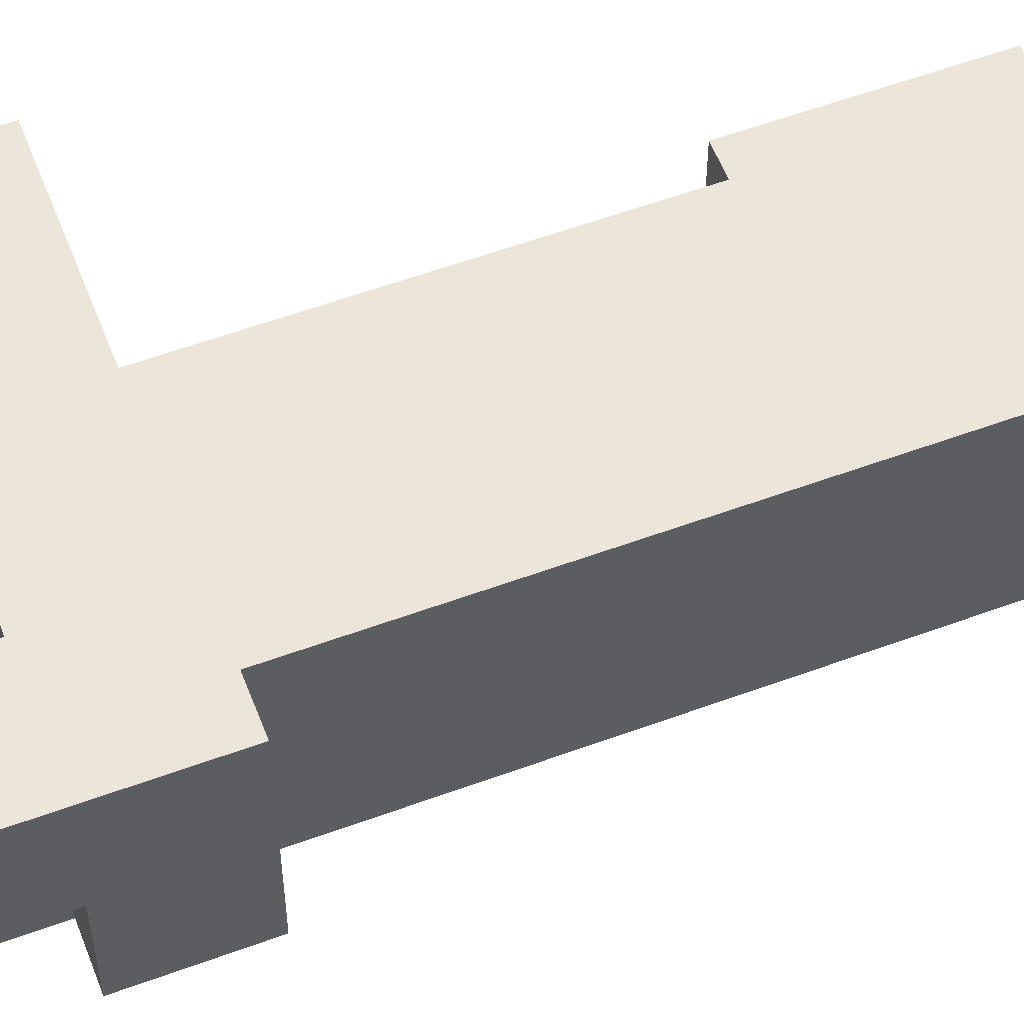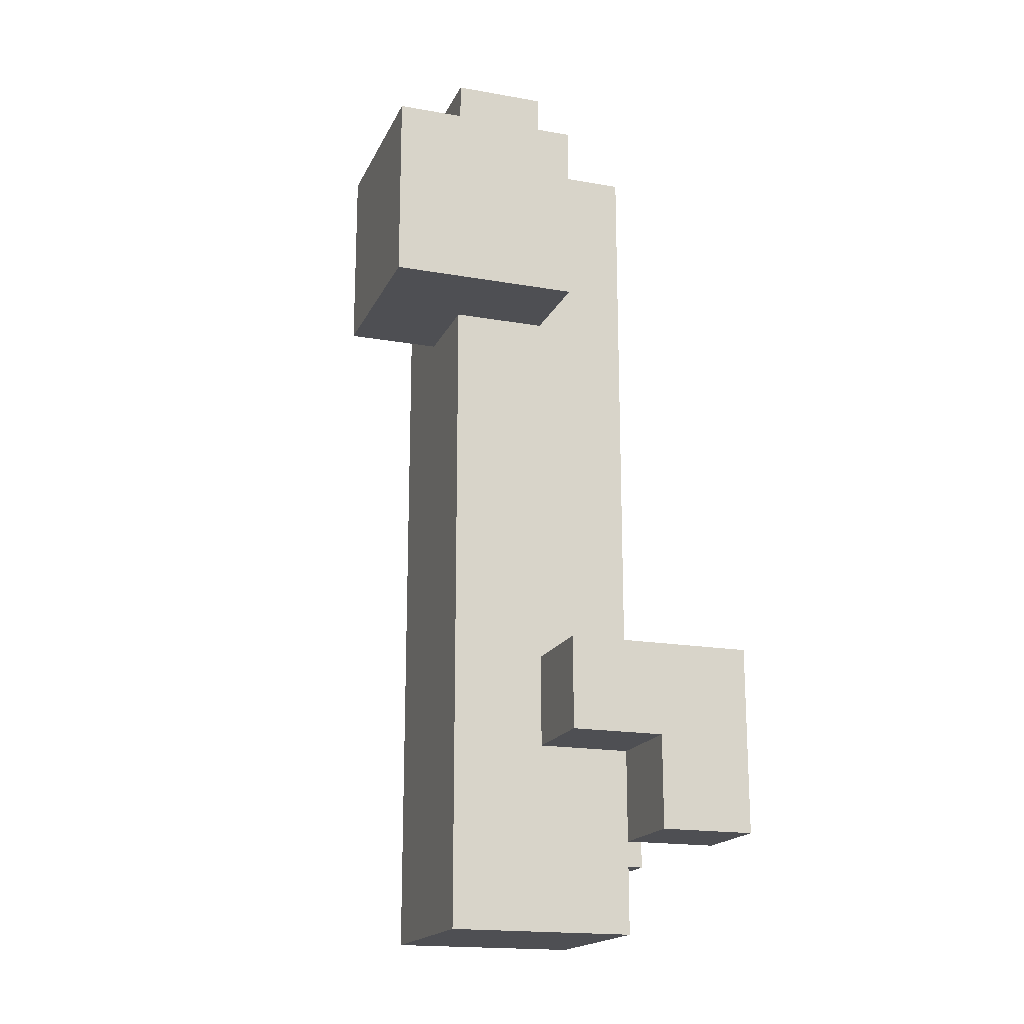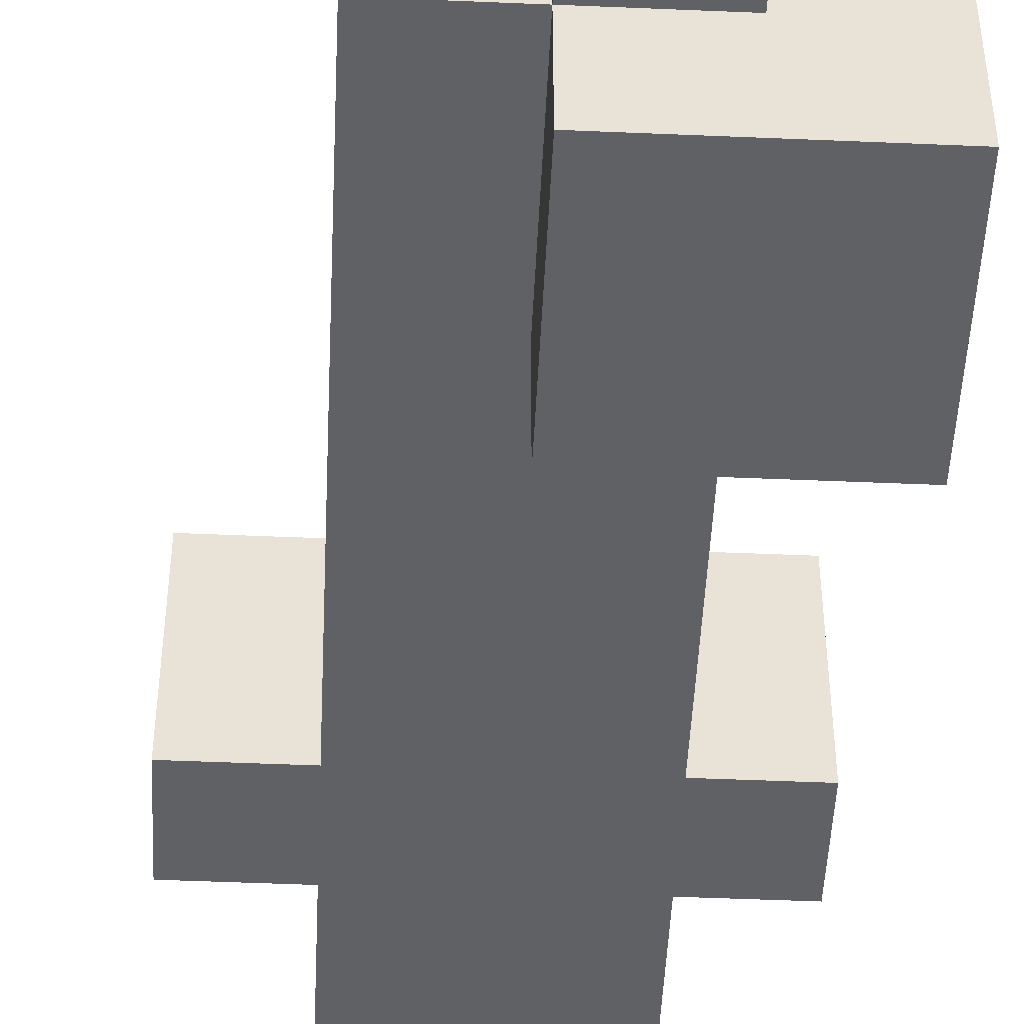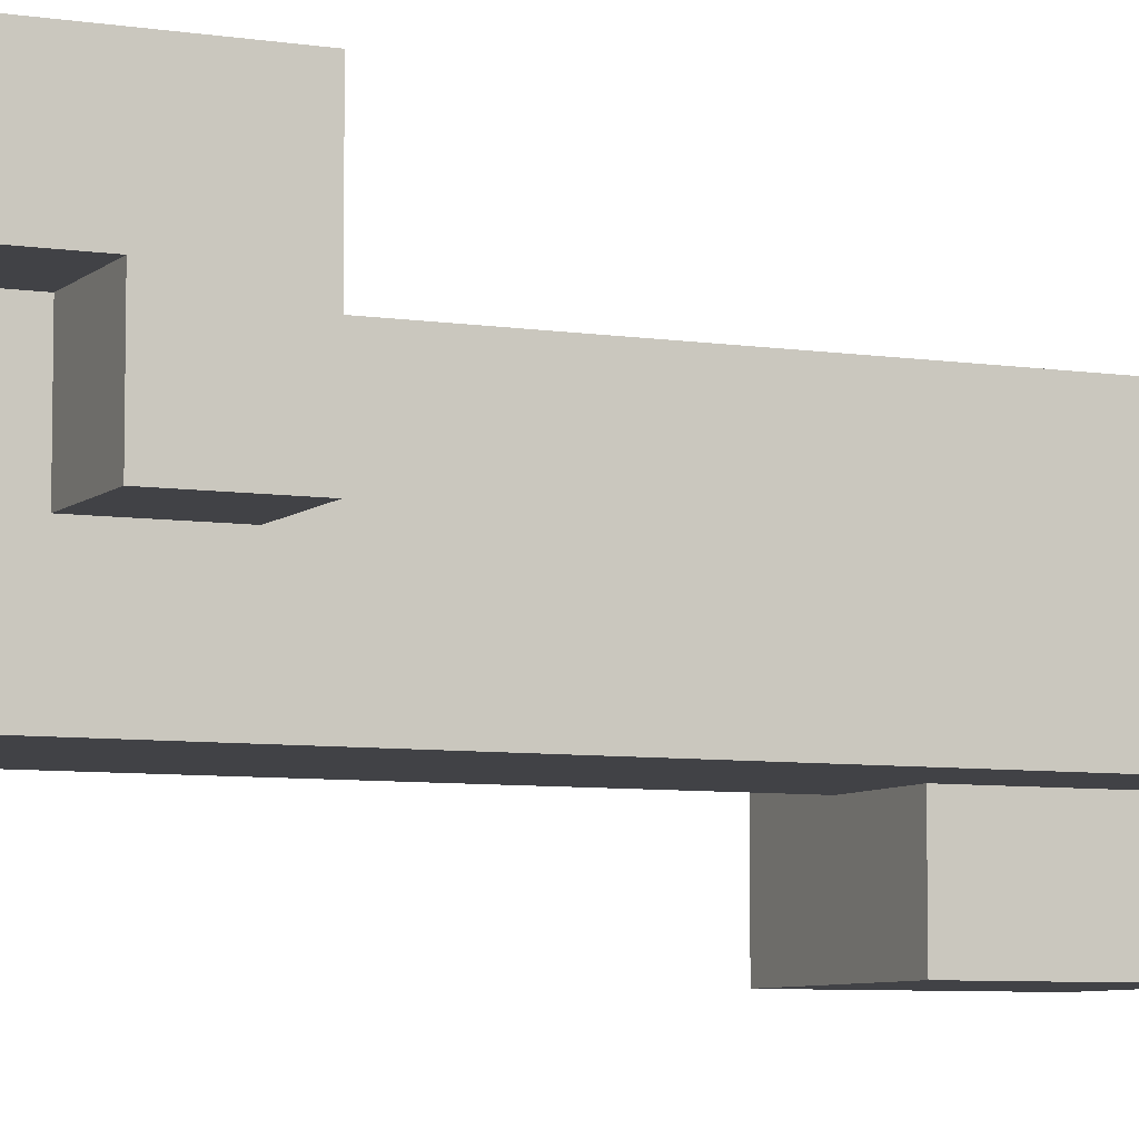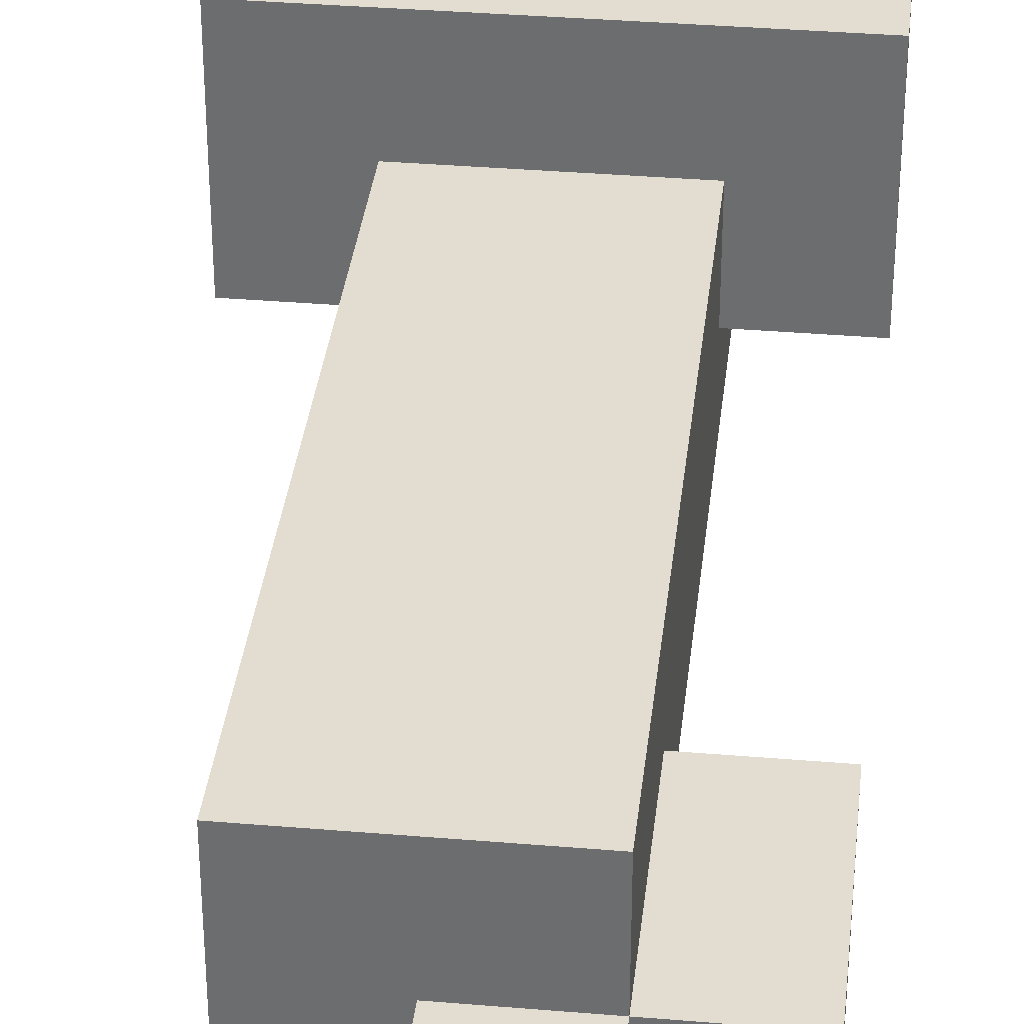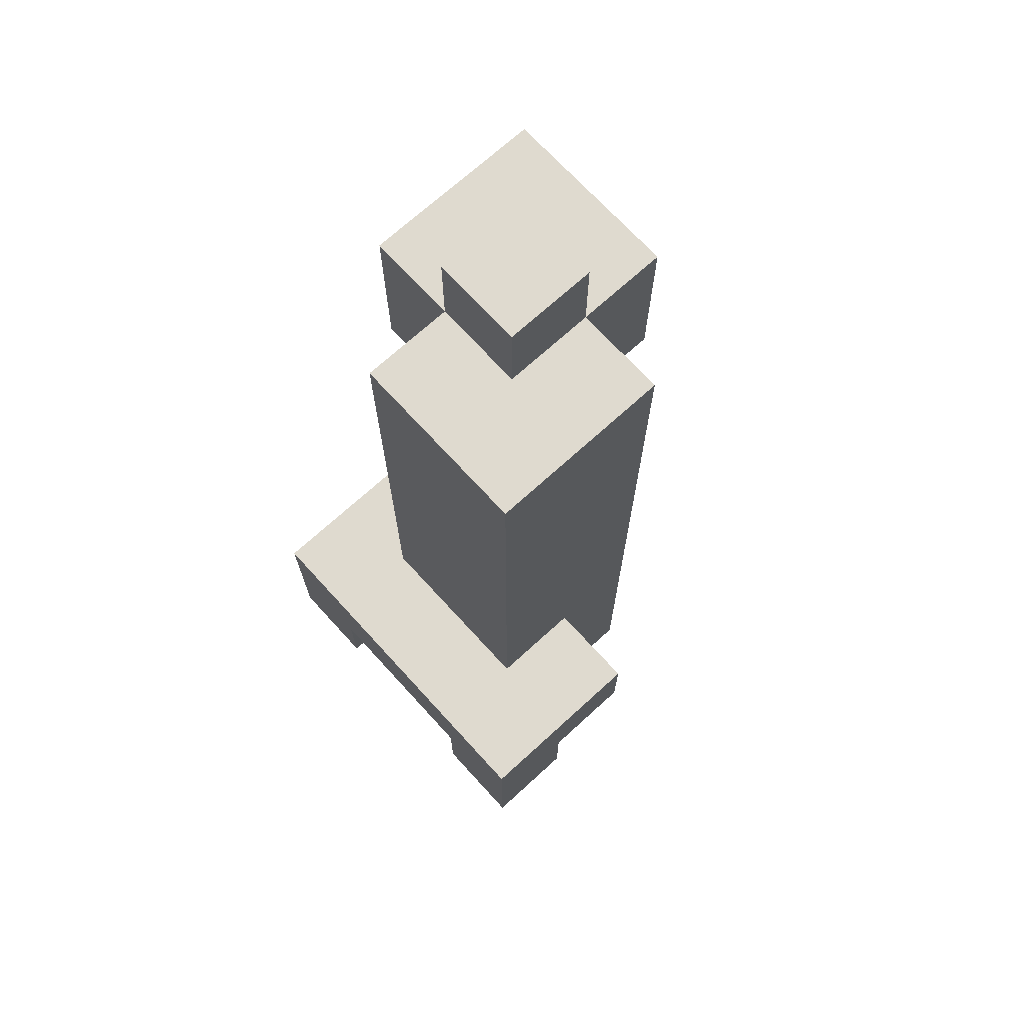
<metadata>
{"format":"obj","ext":"obj","renderer":"f3d","projection":"perspective","resolution":1024,"background":"white","views":[{"elev":57.1,"azim":69.0,"up":"+Z"},{"elev":-18.1,"azim":-108.9,"up":"+Y"},{"elev":-49.1,"azim":177.3,"up":"+Z"},{"elev":-6.7,"azim":65.5,"up":"+Z"},{"elev":35.2,"azim":-173.6,"up":"+Z"},{"elev":70.8,"azim":47.6,"up":"+Y"}]}
</metadata>
<code>
o
v -0.2 -0.4 0.2
v -0.2 -0.4 0.1
v -0.2 -0.3 0.1
v -0.2 -0.3 0
v -0.2 -0.2 0.2
v -0.2 -0.2 0
v -0.2 0.2 0
v -0.2 0.2 -0.2
v -0.2 0.4 0
v -0.2 0.4 -0.2
v -0.1 -0.5 0.1
v -0.1 -0.5 -0.1
v -0.1 -0.4 0.1
v -0.1 -0.3 0.1
v -0.1 -0.3 0
v -0.1 -0.2 0.1
v -0.1 -0.2 0
v -0.1 0.2 0
v -0.1 0.2 -0.1
v -0.1 0.4 0.1
v -0.1 0.4 0
v -0.1 0.4 -0.1
v -0.1 0.5 0
v -0.1 0.5 -0.1
v 0.1 -0.4 0.2
v 0.1 -0.4 0.1
v 0.1 -0.3 0.2
v 0.1 -0.3 0.1
v -0.1 -0.4 0.2
v -0.1 -0.4 0.1
v -0.1 -0.3 0.2
v -0.1 -0.3 0.1
v 0 0.2 -0.1
v 0 0.2 -0.2
v 0 0.3 -0.1
v 0 0.3 -0.2
v 0 0.4 0
v 0 0.4 -0.1
v 0 0.4 -0.2
v 0 0.5 0
v 0 0.5 -0.1
v 0.1 -0.5 0.1
v 0.1 -0.5 -0.1
v 0.1 -0.4 0.1
v 0.1 -0.3 0.1
v 0.1 -0.3 0
v 0.1 -0.2 0.1
v 0.1 -0.2 0
v 0.1 0.4 0.1
v 0.1 0.4 -0.1
v 0.2 -0.4 0.2
v 0.2 -0.4 0.1
v 0.2 -0.3 0.1
v 0.2 -0.3 0
v 0.2 -0.2 0.2
v 0.2 -0.2 0
v -0.2 -0.4 0.2
v -0.2 -0.2 0.2
v -0.1 -0.4 0.2
v -0.1 -0.3 0.2
v 0.1 -0.4 0.2
v 0.1 -0.3 0.2
v 0.2 -0.4 0.2
v 0.2 -0.2 0.2
v -0.1 -0.5 0.1
v -0.1 -0.4 0.1
v -0.1 -0.3 0.1
v -0.1 -0.2 0.1
v -0.1 0.4 0.1
v 0.1 -0.5 0.1
v 0.1 -0.4 0.1
v 0.1 -0.3 0.1
v 0.1 -0.2 0.1
v 0.1 0.4 0.1
v -0.2 0.2 0
v -0.2 0.4 0
v -0.1 0.2 0
v -0.1 0.4 0
v -0.1 0.5 0
v 0 0.4 0
v 0 0.5 0
v -0.2 -0.4 0.1
v -0.2 -0.3 0.1
v -0.1 -0.4 0.1
v -0.1 -0.3 0.1
v 0.1 -0.4 0.1
v 0.1 -0.3 0.1
v 0.2 -0.4 0.1
v 0.2 -0.3 0.1
v -0.2 -0.3 0
v -0.2 -0.2 0
v -0.1 -0.3 0
v -0.1 -0.2 0
v 0.1 -0.3 0
v 0.1 -0.2 0
v 0.2 -0.3 0
v 0.2 -0.2 0
v -0.1 -0.5 -0.1
v -0.1 0.2 -0.1
v -0.1 0.4 -0.1
v -0.1 0.5 -0.1
v 0 0.2 -0.1
v 0 0.3 -0.1
v 0 0.4 -0.1
v 0 0.5 -0.1
v 0.1 -0.5 -0.1
v 0.1 0.4 -0.1
v -0.2 0.2 -0.2
v -0.2 0.4 -0.2
v -0.1 0.3 -0.2
v -0.1 0.4 -0.2
v 0 0.2 -0.2
v 0 0.3 -0.2
v 0 0.4 -0.2
v -0.1 -0.5 0.1
v 0.1 -0.5 0.1
v -0.1 -0.5 -0.1
v 0.1 -0.5 -0.1
v -0.2 -0.4 0.2
v -0.1 -0.4 0.2
v 0.1 -0.4 0.2
v 0.2 -0.4 0.2
v -0.2 -0.4 0.1
v -0.1 -0.4 0.1
v 0.1 -0.4 0.1
v 0.2 -0.4 0.1
v -0.1 -0.3 0.2
v 0.1 -0.3 0.2
v -0.2 -0.3 0.1
v -0.1 -0.3 0.1
v 0.1 -0.3 0.1
v 0.2 -0.3 0.1
v -0.2 -0.3 0
v -0.1 -0.3 0
v 0.1 -0.3 0
v 0.2 -0.3 0
v -0.2 0.2 0
v -0.1 0.2 0
v -0.1 0.2 -0.1
v 0 0.2 -0.1
v -0.2 0.2 -0.2
v 0 0.2 -0.2
v -0.2 -0.2 0.2
v 0.2 -0.2 0.2
v -0.1 -0.2 0.1
v 0.1 -0.2 0.1
v -0.2 -0.2 0
v -0.1 -0.2 0
v 0.1 -0.2 0
v 0.2 -0.2 0
v -0.1 0.4 0.1
v 0.1 0.4 0.1
v -0.2 0.4 0
v -0.1 0.4 0
v 0 0.4 0
v -0.1 0.4 -0.1
v 0 0.4 -0.1
v 0.1 0.4 -0.1
v -0.2 0.4 -0.2
v -0.1 0.4 -0.2
v 0 0.4 -0.2
v -0.1 0.5 0
v 0 0.5 0
v -0.1 0.5 -0.1
v 0 0.5 -0.1
f 3 2 1
f 5 3 1
f 5 4 3
f 6 4 5
f 9 8 7
f 10 8 9
f 13 12 11
f 14 12 13
f 15 12 14
f 17 12 15
f 18 12 17
f 18 17 16
f 19 12 18
f 20 18 16
f 21 18 20
f 23 22 21
f 24 22 23
f 27 26 25
f 28 26 27
f 29 30 31
f 31 30 32
f 33 34 35
f 35 34 36
f 35 36 38
f 38 36 39
f 37 38 40
f 40 38 41
f 42 43 44
f 44 43 45
f 45 43 46
f 46 43 48
f 47 48 49
f 48 43 50
f 49 48 50
f 51 52 53
f 51 53 55
f 53 54 55
f 55 54 56
f 59 58 57
f 60 58 59
f 62 58 60
f 63 62 61
f 64 58 62
f 64 62 63
f 70 66 65
f 70 67 66
f 71 67 70
f 72 67 71
f 73 69 68
f 74 69 73
f 77 76 75
f 78 76 77
f 80 79 78
f 81 79 80
f 82 83 84
f 84 83 85
f 86 87 88
f 88 87 89
f 90 91 92
f 92 91 93
f 94 95 96
f 96 95 97
f 98 99 102
f 100 101 104
f 104 101 105
f 102 103 106
f 98 102 106
f 103 104 106
f 106 104 107
f 108 109 110
f 110 109 111
f 108 110 112
f 110 111 113
f 112 110 113
f 113 111 114
f 117 116 115
f 118 116 117
f 123 120 119
f 124 120 123
f 125 122 121
f 126 122 125
f 130 128 127
f 131 128 130
f 133 130 129
f 134 130 133
f 135 132 131
f 136 132 135
f 139 138 137
f 141 139 137
f 141 140 139
f 142 140 141
f 143 144 145
f 145 144 146
f 143 145 147
f 147 145 148
f 146 144 149
f 149 144 150
f 151 152 154
f 154 152 155
f 153 154 156
f 155 152 157
f 157 152 158
f 153 156 159
f 156 157 160
f 159 156 160
f 160 157 161
f 162 163 164
f 164 163 165

</code>
